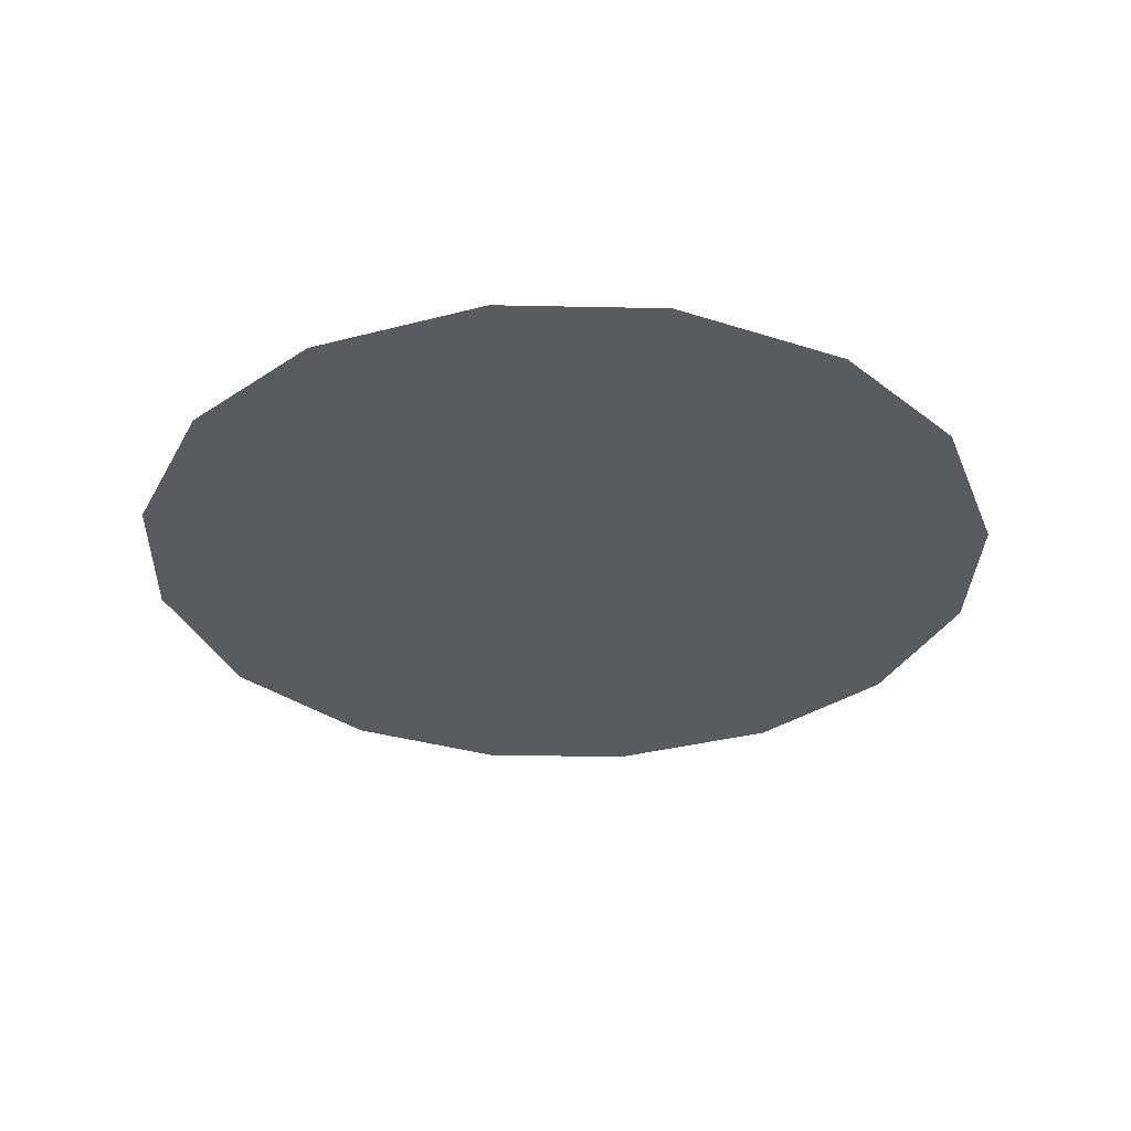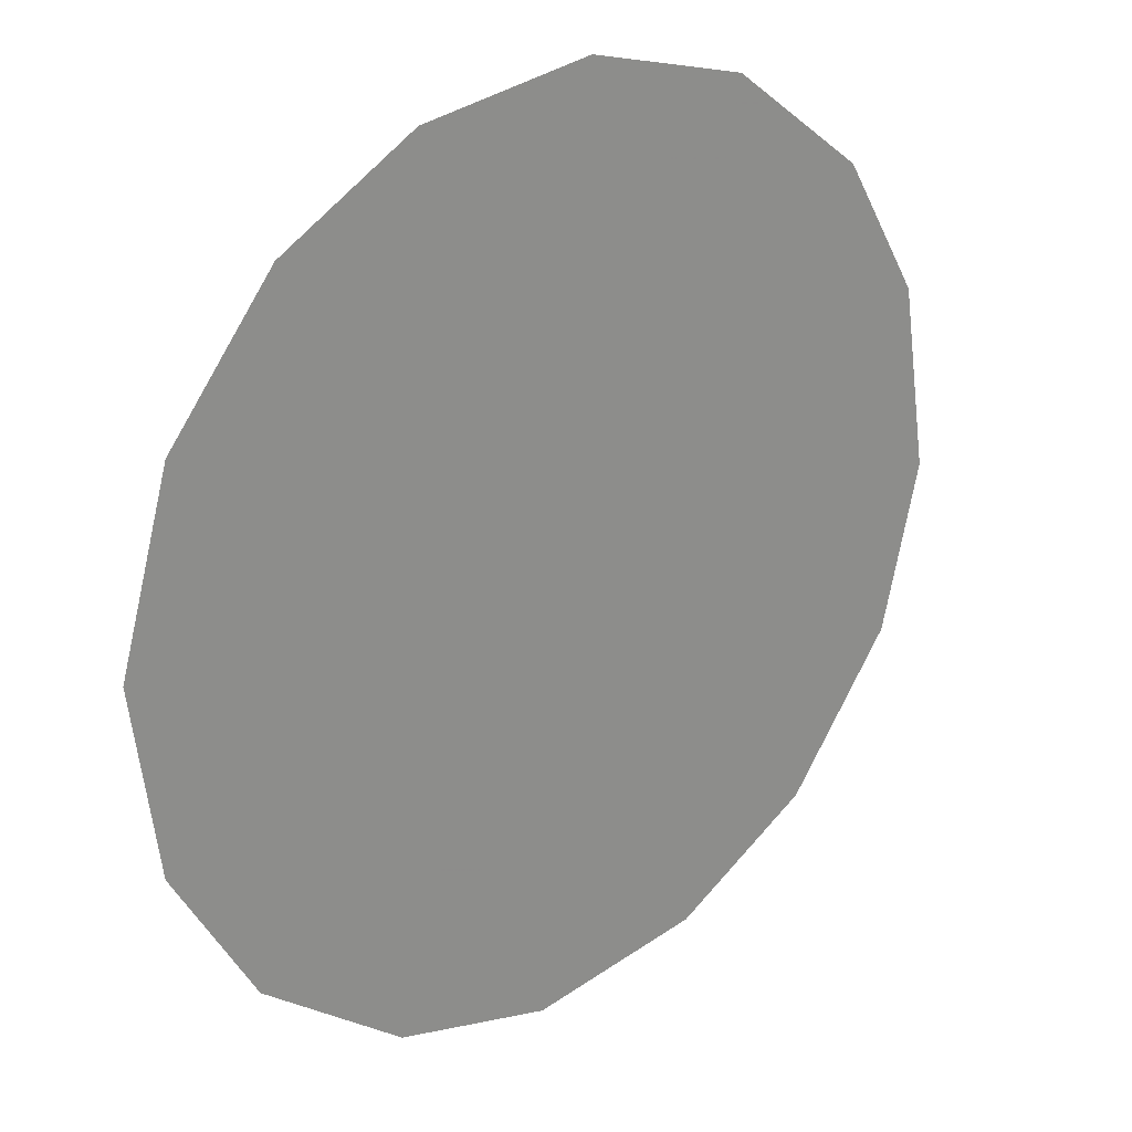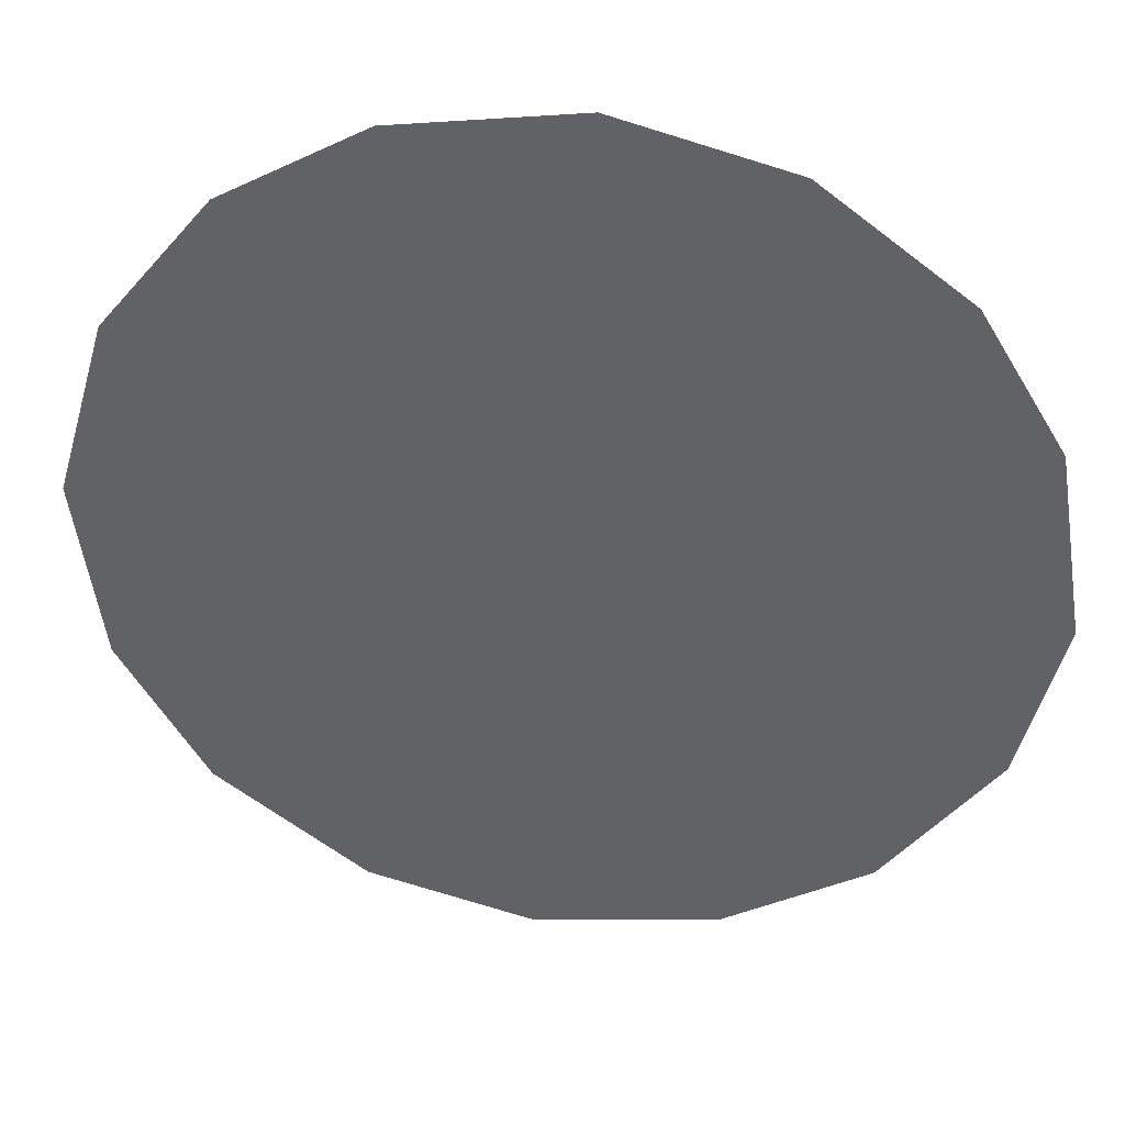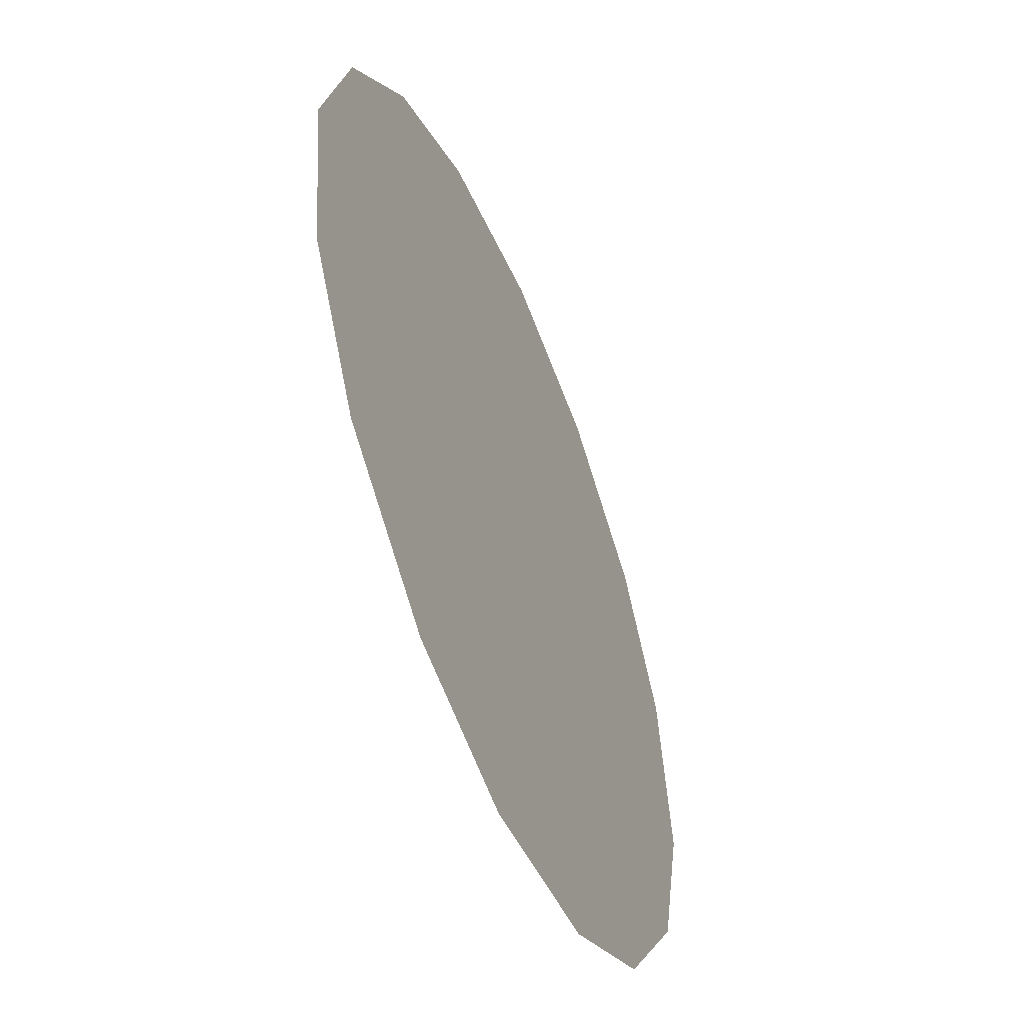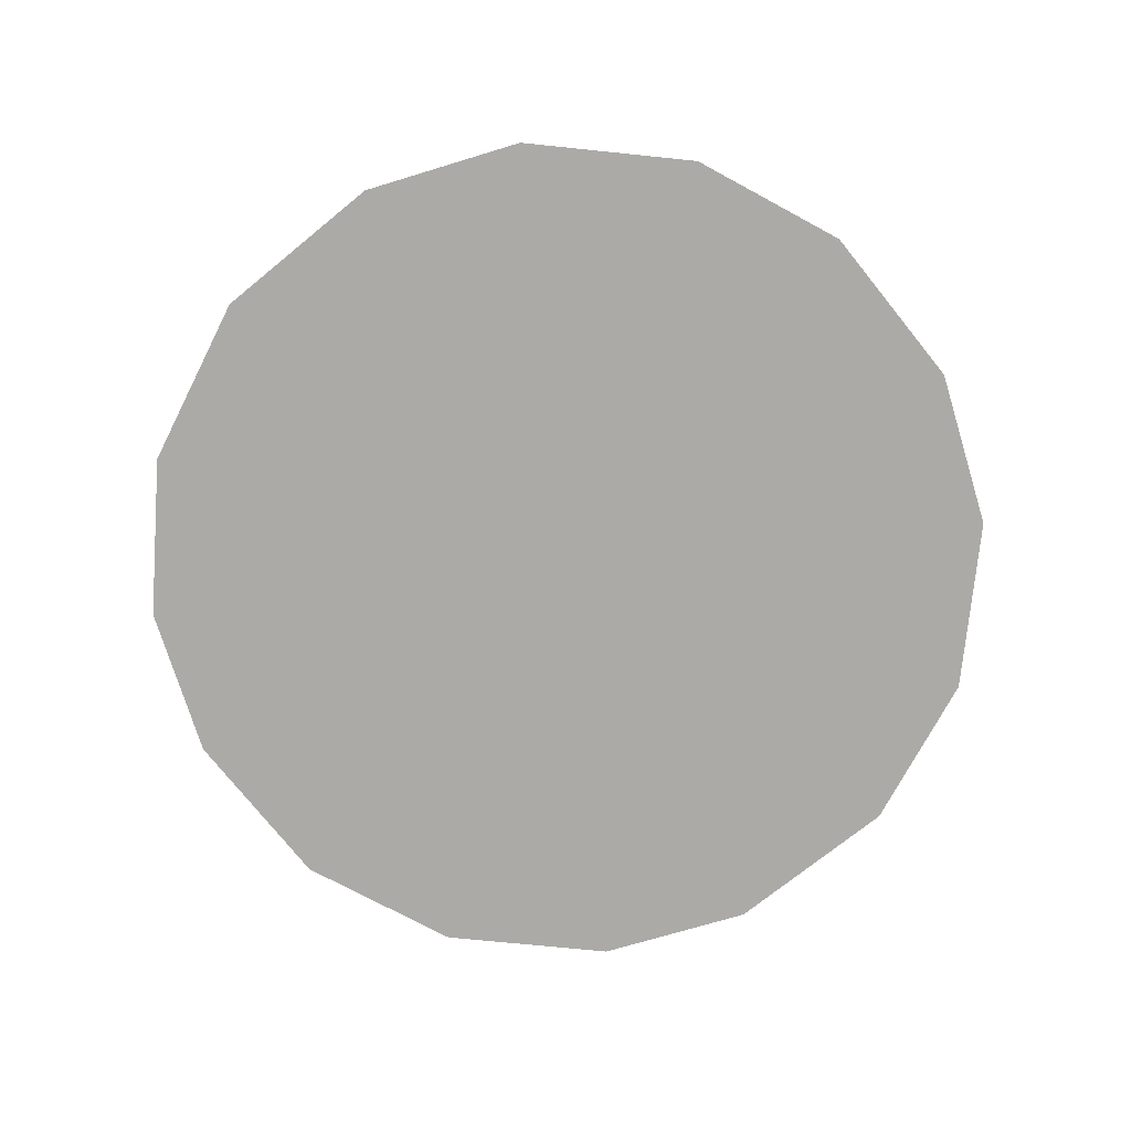
<metadata>
{"format":"obj","ext":"obj","renderer":"f3d","projection":"perspective","resolution":1024,"background":"white","views":[{"elev":-32.3,"azim":28.7,"up":"+Z"},{"elev":25.0,"azim":-40.2,"up":"+Y"},{"elev":38.4,"azim":8.4,"up":"+Y"},{"elev":-53.5,"azim":-67.7,"up":"+Y"},{"elev":-75.8,"azim":-42.8,"up":"+Z"}]}
</metadata>
<code>
v -0.1498 0.1547 0.01
v -0.1487 0.1586 0.01
v -0.1463 0.1616 0.01
v -0.1431 0.1634 0.01
v -0.1392 0.164 0.01
v -0.1354 0.163 0.01
v -0.1323 0.1606 0.01
v -0.1305 0.1575 0.01
v -0.1298 0.1534 0.01
v -0.1307 0.1497 0.01
v -0.1332 0.1464 0.01
v -0.1364 0.1446 0.01
v -0.1404 0.144 0.01
v -0.1441 0.1449 0.01
v -0.1473 0.1474 0.01
v -0.1492 0.1506 0.01
v -0.1416 0.157 0.01
v -0.1433 0.16 0.01
v -0.136 0.1563 0.01
v -0.1453 0.1568 0.01
v -0.1394 0.1602 0.01
v -0.1334 0.1578 0.01
v -0.1362 0.1596 0.01
v -0.1331 0.1544 0.01
v -0.1377 0.1505 0.01
v -0.136 0.1531 0.01
v -0.139 0.1548 0.01
v -0.1342 0.1501 0.01
v -0.1385 0.1575 0.01
v -0.1432 0.1525 0.01
v -0.1323 0.1519 0.01
v -0.1363 0.1477 0.01
v -0.14 0.1476 0.01
v -0.1408 0.1505 0.01
v -0.1441 0.149 0.01
v -0.1462 0.1513 0.01
v -0.1434 0.1551 0.01
v -0.1459 0.1541 0.01
v -0.1425 0.1469 0.01
f 34 35 39
f 19 26 24
f 13 12 33
f 7 23 22
f 6 21 23
f 27 30 34
f 18 20 17
f 35 36 15
f 20 3 2
f 18 3 20
f 18 4 3
f 31 28 10
f 32 11 28
f 9 24 31
f 26 28 31
f 23 7 6
f 9 8 24
f 29 17 27
f 19 22 23
f 22 8 7
f 27 17 37
f 4 18 21
f 2 1 20
f 21 6 5
f 5 4 21
f 22 24 8
f 1 16 36
f 29 23 21
f 22 19 24
f 18 17 21
f 26 19 27
f 32 33 12
f 19 29 27
f 26 25 28
f 37 17 20
f 25 26 27
f 32 28 25
f 11 10 28
f 23 29 19
f 17 29 21
f 36 30 38
f 39 35 14
f 9 31 10
f 26 31 24
f 32 25 33
f 11 32 12
f 34 33 25
f 13 33 39
f 27 34 25
f 34 30 35
f 36 35 30
f 14 35 15
f 37 38 30
f 15 36 16
f 37 20 38
f 27 37 30
f 20 1 38
f 1 36 38
f 13 39 14
f 34 39 33

</code>
